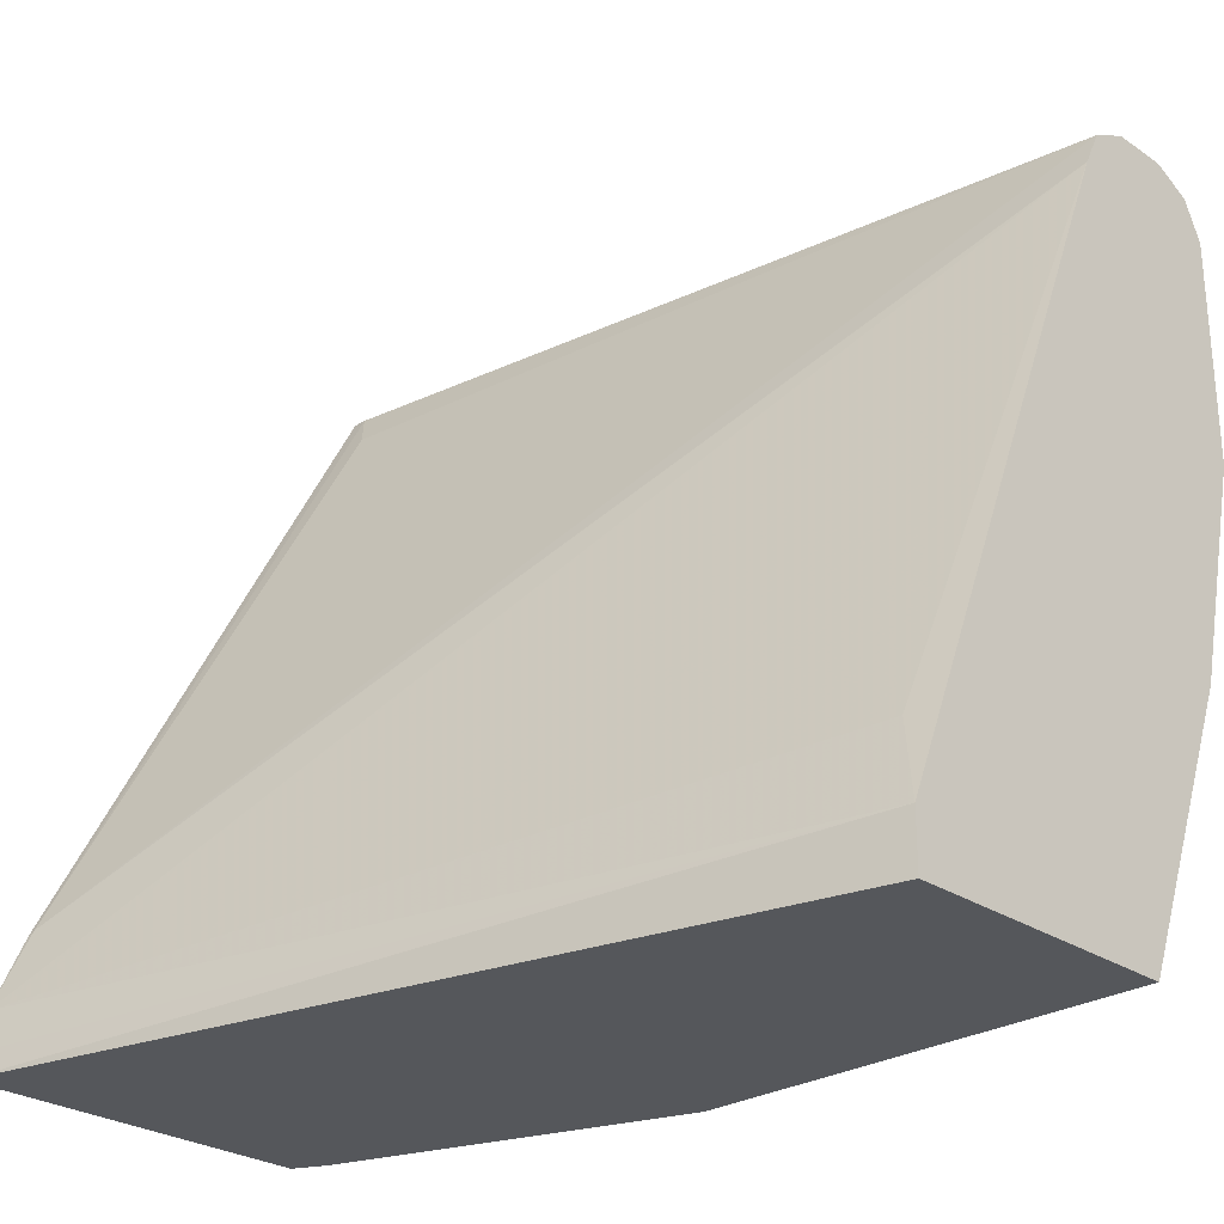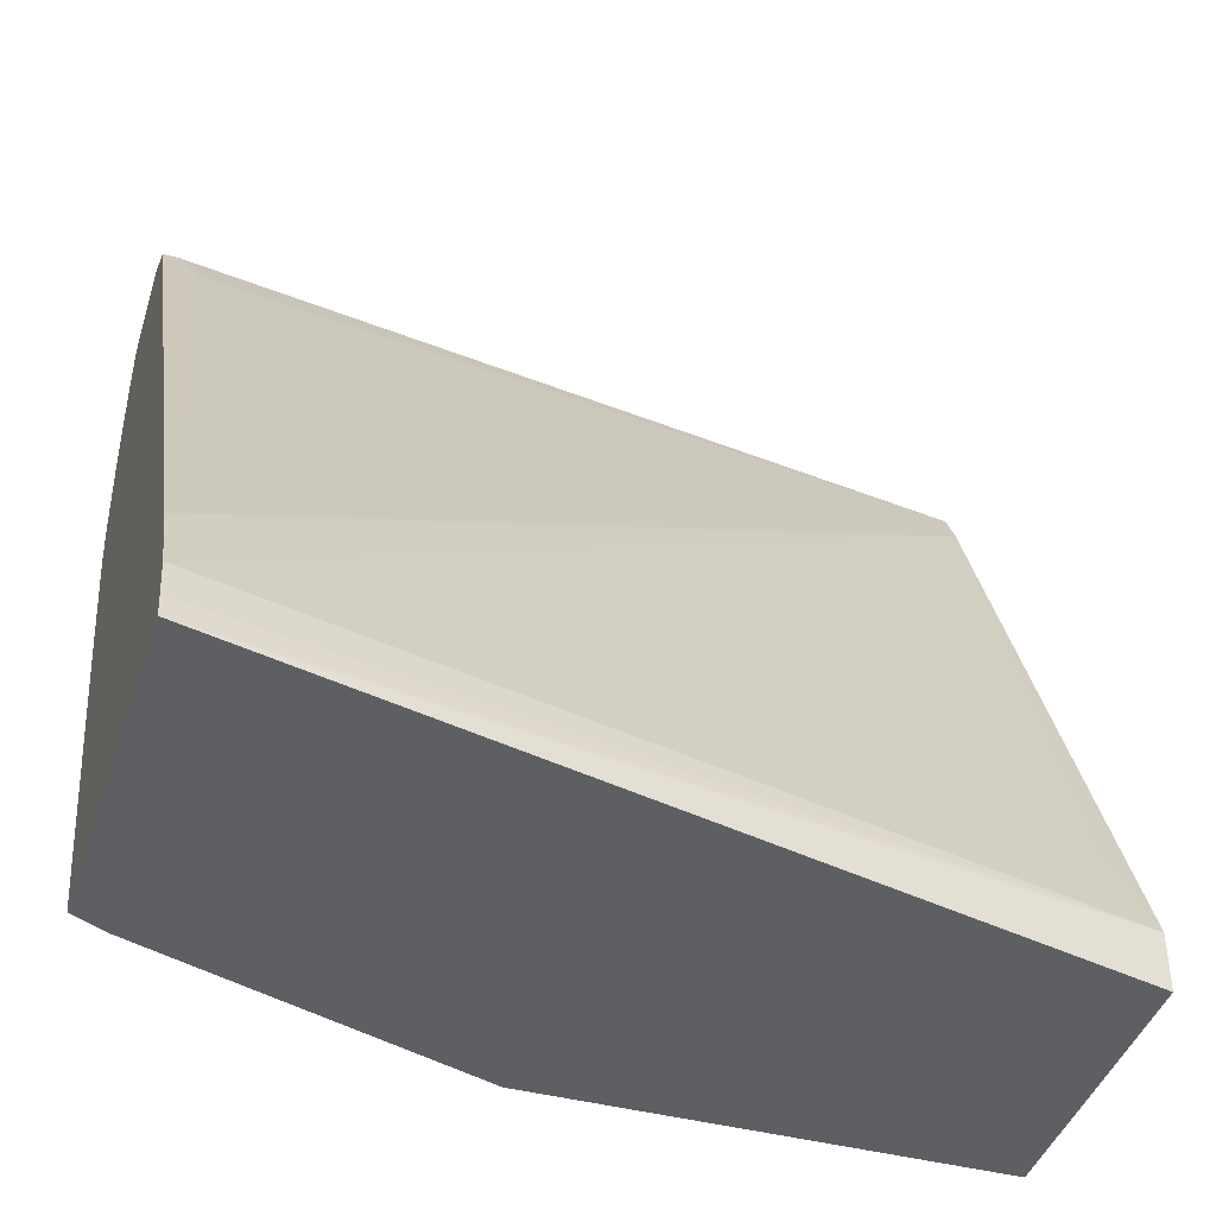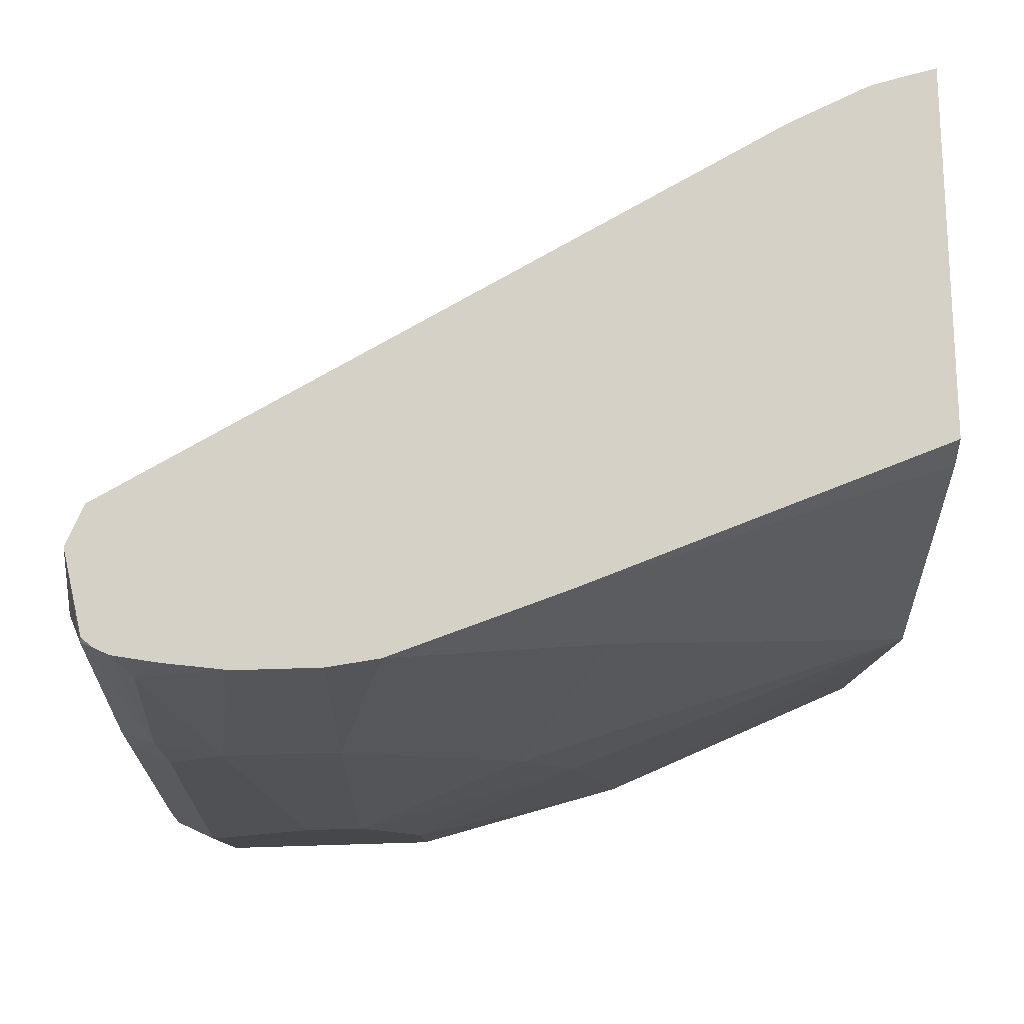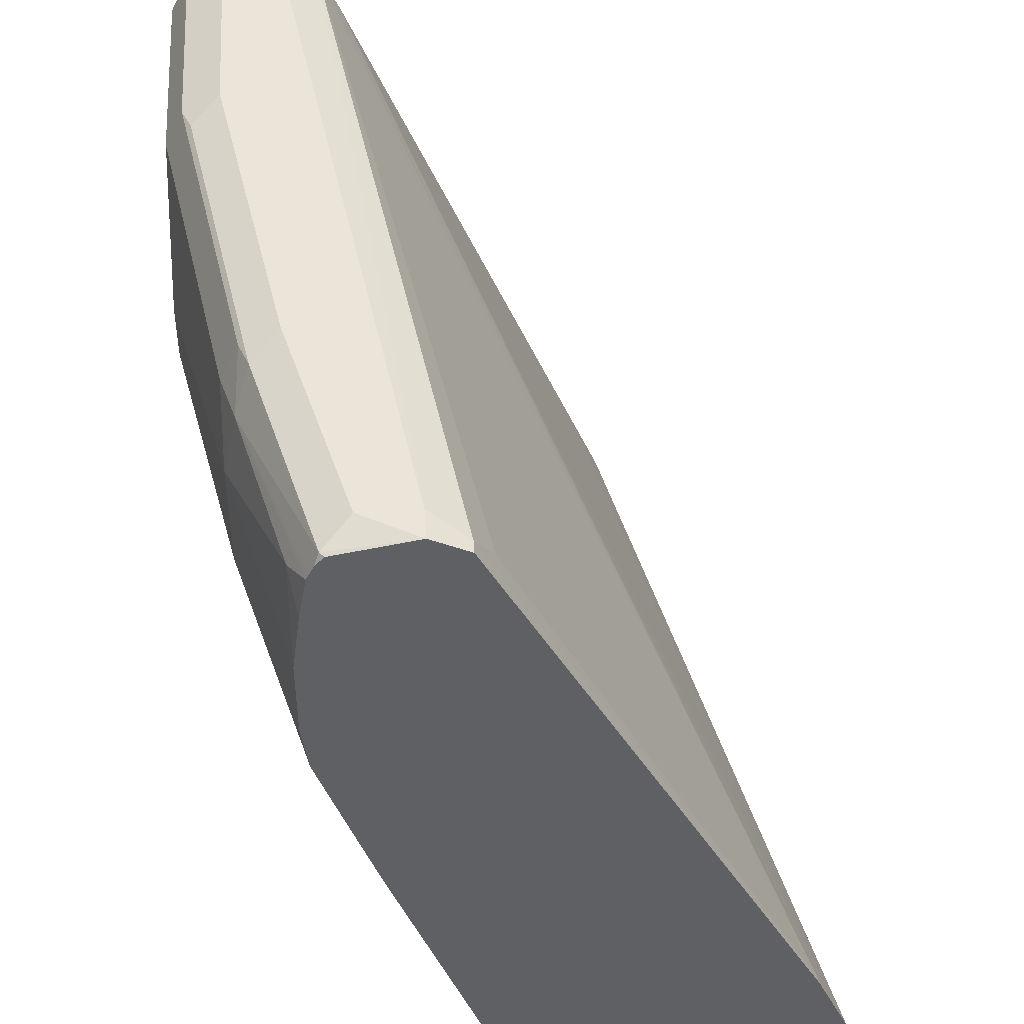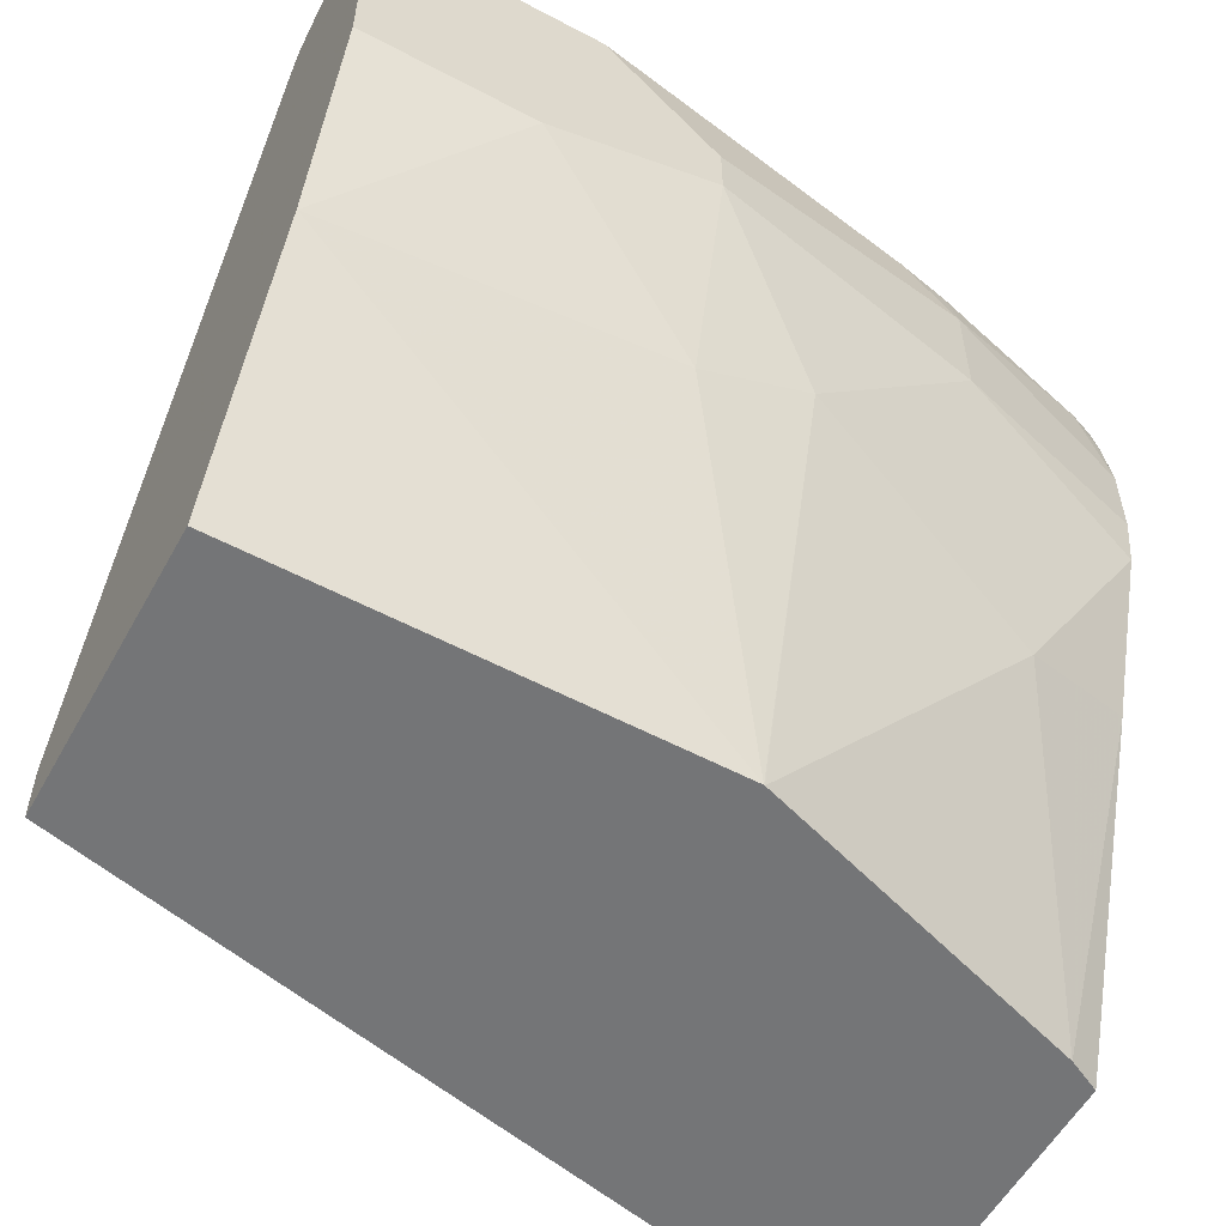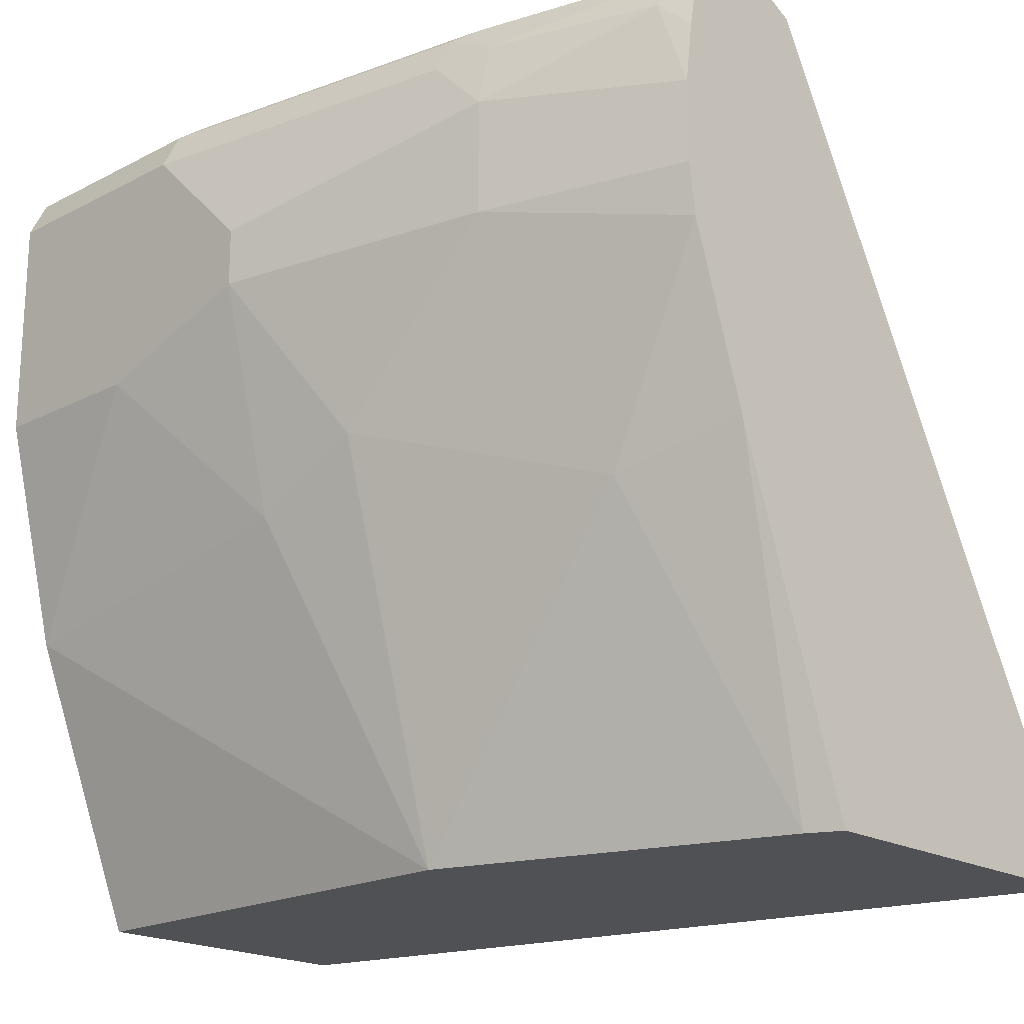
<metadata>
{"format":"obj","ext":"obj","renderer":"f3d","projection":"perspective","resolution":1024,"background":"white","views":[{"elev":-27.0,"azim":133.8,"up":"+Y"},{"elev":-42.0,"azim":72.4,"up":"+Y"},{"elev":79.5,"azim":-91.7,"up":"+Z"},{"elev":45.5,"azim":-3.9,"up":"+Y"},{"elev":-56.5,"azim":-118.9,"up":"+Y"},{"elev":-19.8,"azim":-46.4,"up":"+Y"}]}
</metadata>
<code>
v -0.9189 0.1879 -0.0001542
v -0.9187 0.1879 -0.0001542
v -0.9398 0.1879 -0.0001542
v -0.8771 0.1879 0.2924
v -0.9049 0.181 -0.0001542
v -0.9536 0.181 -0.0001542
v -0.9502 0.1827 0.09399
v -0.9398 0.1879 0.08356
v -0.8771 0.1879 0.3044
v -0.8683 0.1835 0.3044
v -0.8632 0.181 0.2993
v -0.898 0.1672 -0.0001542
v -0.8562 0.1671 0.2924
v -0.7414 -0.05219 0.3028
v -0.9537 0.181 -0.0001542
v -0.9537 0.181 0.08356
v -0.9293 0.1827 0.2193
v -0.9189 0.1879 0.2088
v -0.9084 0.1827 0.3028
v -0.9068 0.1823 0.3044
v -0.898 0.1879 0.2924
v -0.8632 0.181 0.3044
v -0.898 0.1671 -0.0001542
v -0.7414 -0.05219 0.3044
v -0.7406 -0.05379 0.3044
v -0.7285 -0.08112 0.3044
v -0.9606 0.1672 -0.0001542
v -0.9606 0.1671 0.08356
v -0.9398 0.1671 0.2088
v -0.9328 0.181 0.2088
v -0.9345 0.1697 0.2297
v -0.91 0.1787 0.3044
v -0.804 -0.05219 0.01046
v -0.7936 -0.08352 -0.0001542
v -0.7249 -0.09556 0.3044
v -0.9606 0.1671 -0.0001542
v -0.9606 0.1253 0.1253
v -0.9398 0.1462 0.2297
v -0.9189 0.1671 0.2924
v -0.9128 0.1731 0.3044
v -0.9119 0.175 0.3044
v -0.7936 -0.1041 -0.0001542
v -0.723 -0.1041 0.3044
v -0.9606 0.08352 -0.0001542
v -0.9606 0.1044 0.1253
v -0.9398 0.1044 0.2297
v -0.9189 0.1341 0.3044
v -0.9159 0.1565 0.3044
v -0.898 -0.1041 -0.0001542
v -0.8502 -0.1041 0.3044
v -0.9398 1.168e-05 -0.0001542
v -0.9606 0.08352 0.06266
v -0.9398 0.02091 0.1253
v -0.9398 0.04178 0.1671
v -0.9398 0.08352 0.2088
v -0.9189 0.08352 0.2924
v -0.9164 0.08592 0.3044
v -0.9189 0.1044 0.3044
v -0.898 -0.1041 0.1667
v -0.8956 0.02331 0.3044
v -0.8562 -0.1041 0.2924
v -0.9398 1.168e-05 2.469e-05
v -0.8979 -0.1041 0.1671
v -0.9084 0.01045 0.261
v -0.9293 0.07308 0.2402
v -0.8771 -0.1041 0.2297
f 31 38 39
f 31 39 40
f 34 35 43
f 31 40 41
f 31 41 32
f 34 43 42
f 38 47 39
f 37 46 38
f 38 46 58
f 38 58 47
f 29 37 38
f 39 47 48
f 37 45 46
f 29 31 30
f 17 21 18
f 28 37 29
f 28 45 37
f 28 52 45
f 28 44 52
f 28 36 44
f 27 36 28
f 26 34 33
f 26 35 34
f 23 26 33
f 23 33 34
f 19 31 32
f 19 32 20
f 17 19 21
f 39 48 40
f 29 38 31
f 42 43 50
f 61 64 66
f 42 61 66
f 17 31 19
f 63 66 64
f 60 64 61
f 57 64 60
f 56 65 64
f 56 64 57
f 55 65 56
f 54 65 55
f 54 64 65
f 54 63 64
f 54 59 63
f 53 59 54
f 53 62 59
f 52 62 53
f 50 60 61
f 49 62 51
f 49 59 62
f 46 57 58
f 46 56 57
f 46 55 56
f 45 55 46
f 45 54 55
f 45 53 54
f 45 52 53
f 44 62 52
f 44 51 62
f 42 59 49
f 42 63 59
f 42 66 63
f 42 50 61
f 17 30 31
f 1 2 5
f 16 28 29
f 6 15 16
f 5 14 12
f 5 13 14
f 5 11 13
f 4 11 5
f 4 10 11
f 4 9 10
f 3 7 8
f 3 6 7
f 2 4 5
f 1 4 2
f 1 9 4
f 1 21 9
f 6 16 7
f 1 18 21
f 1 3 8
f 1 15 6
f 1 27 15
f 1 36 27
f 1 44 36
f 1 51 44
f 1 49 51
f 1 42 49
f 1 34 42
f 1 23 34
f 1 12 23
f 1 5 12
f 16 29 30
f 1 8 18
f 7 16 30
f 1 6 3
f 7 17 18
f 16 27 28
f 7 30 17
f 15 27 16
f 14 26 23
f 14 25 26
f 14 24 25
f 12 14 23
f 11 24 14
f 11 22 24
f 10 22 11
f 9 21 19
f 9 22 10
f 9 24 22
f 9 25 24
f 11 14 13
f 9 35 26
f 9 19 20
f 9 26 25
f 9 20 32
f 9 32 41
f 9 40 48
f 9 48 47
f 9 41 40
f 9 58 57
f 9 57 60
f 9 60 50
f 9 50 43
f 9 43 35
f 9 47 58
f 7 18 8

</code>
